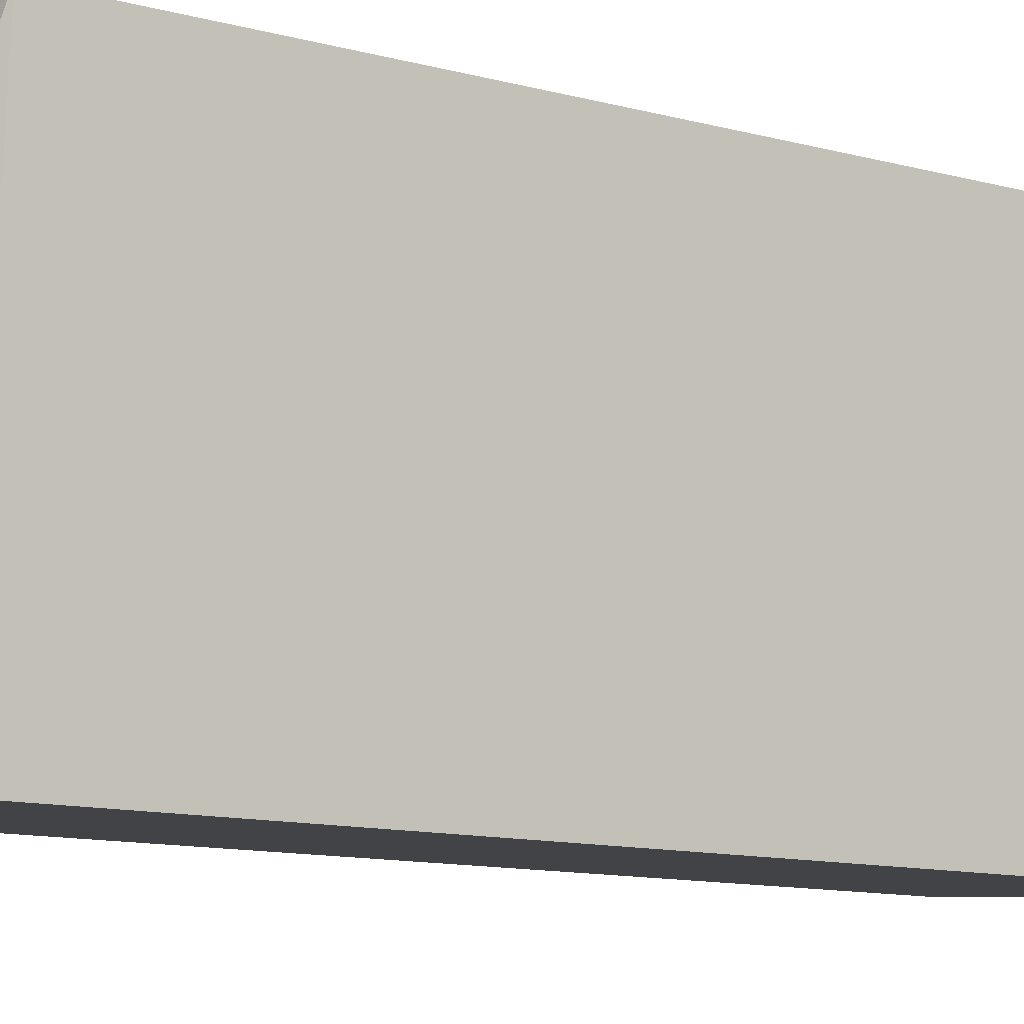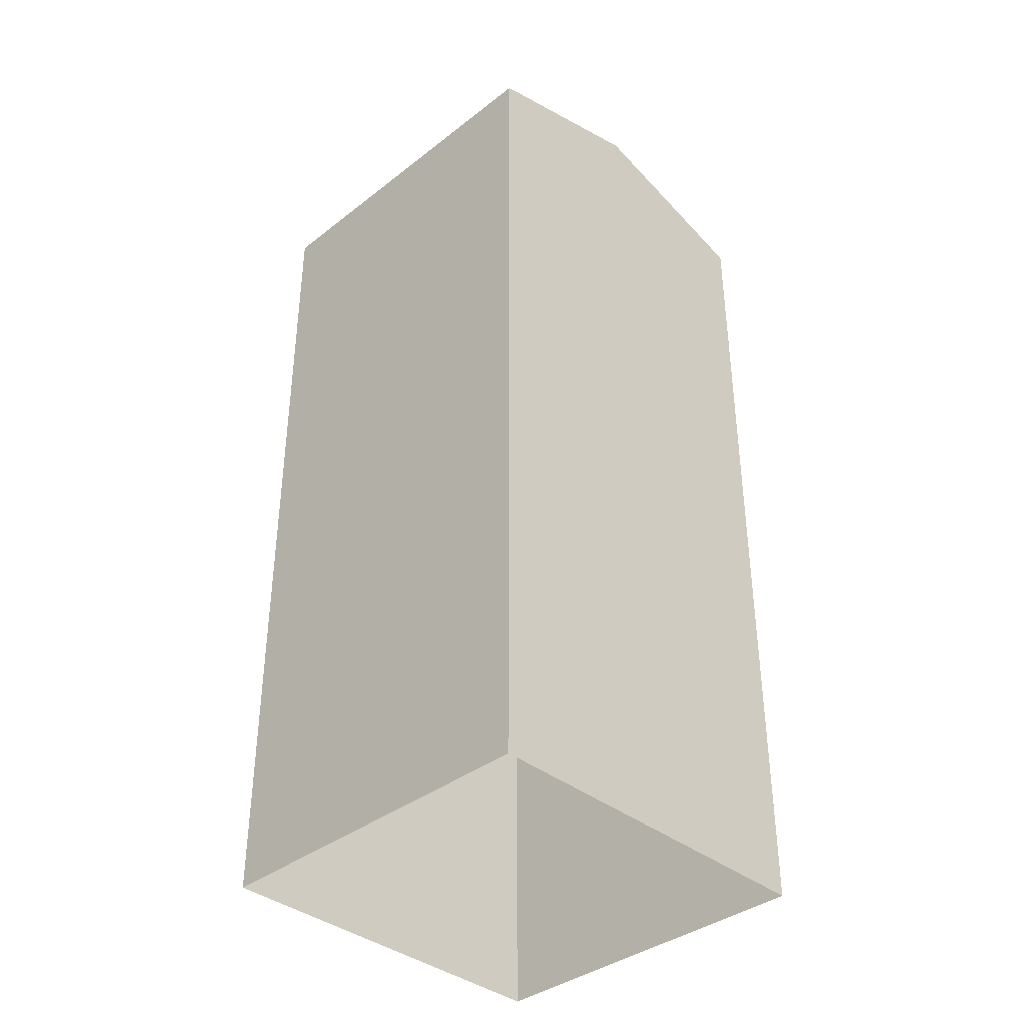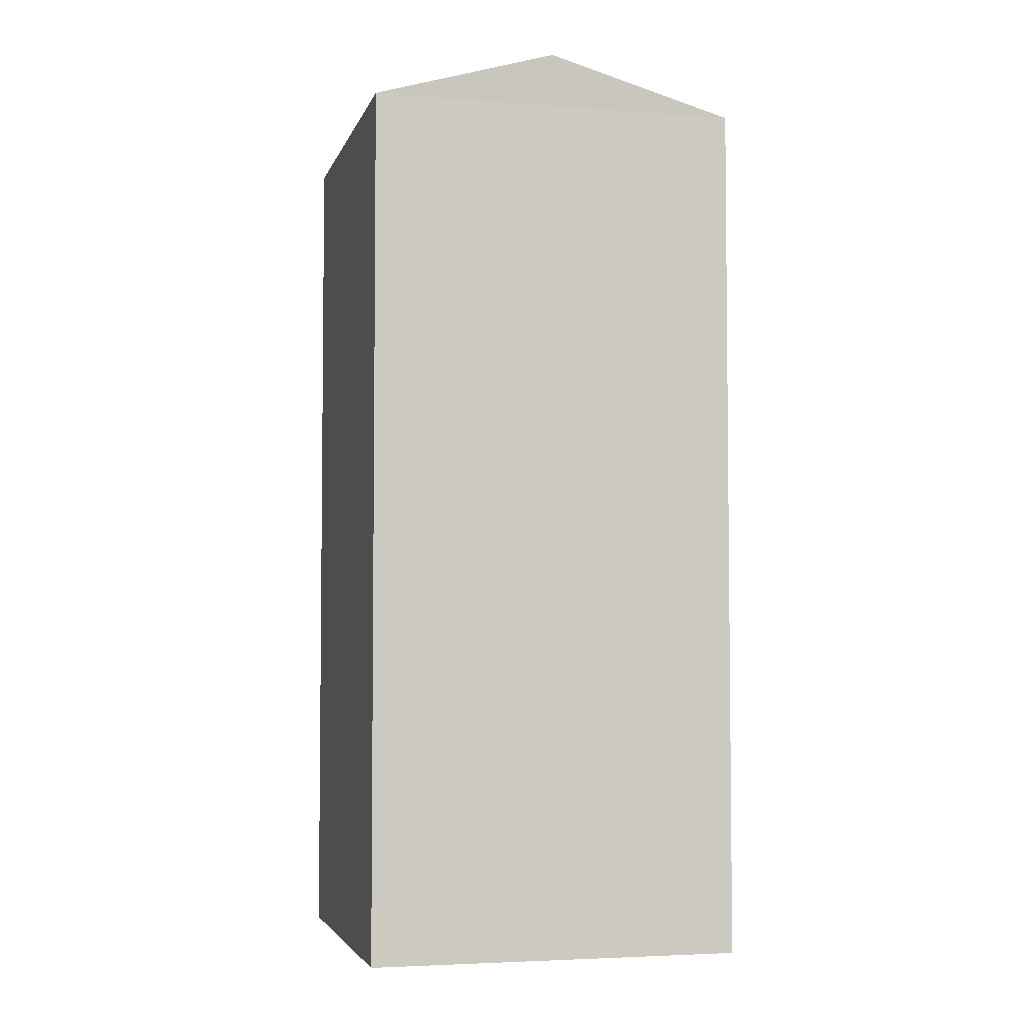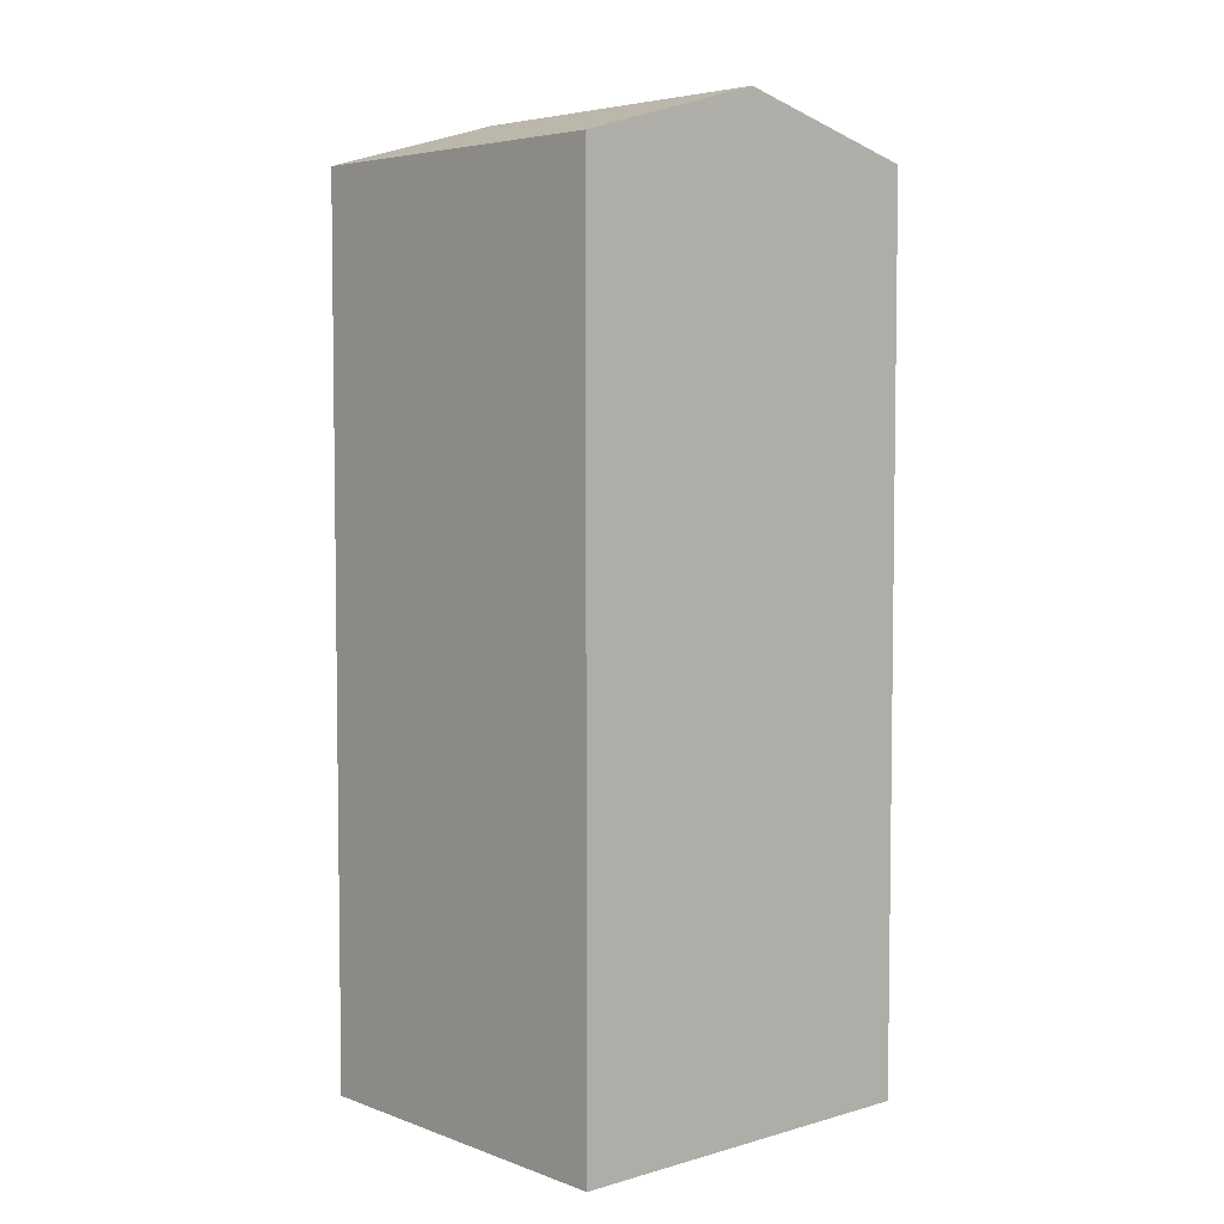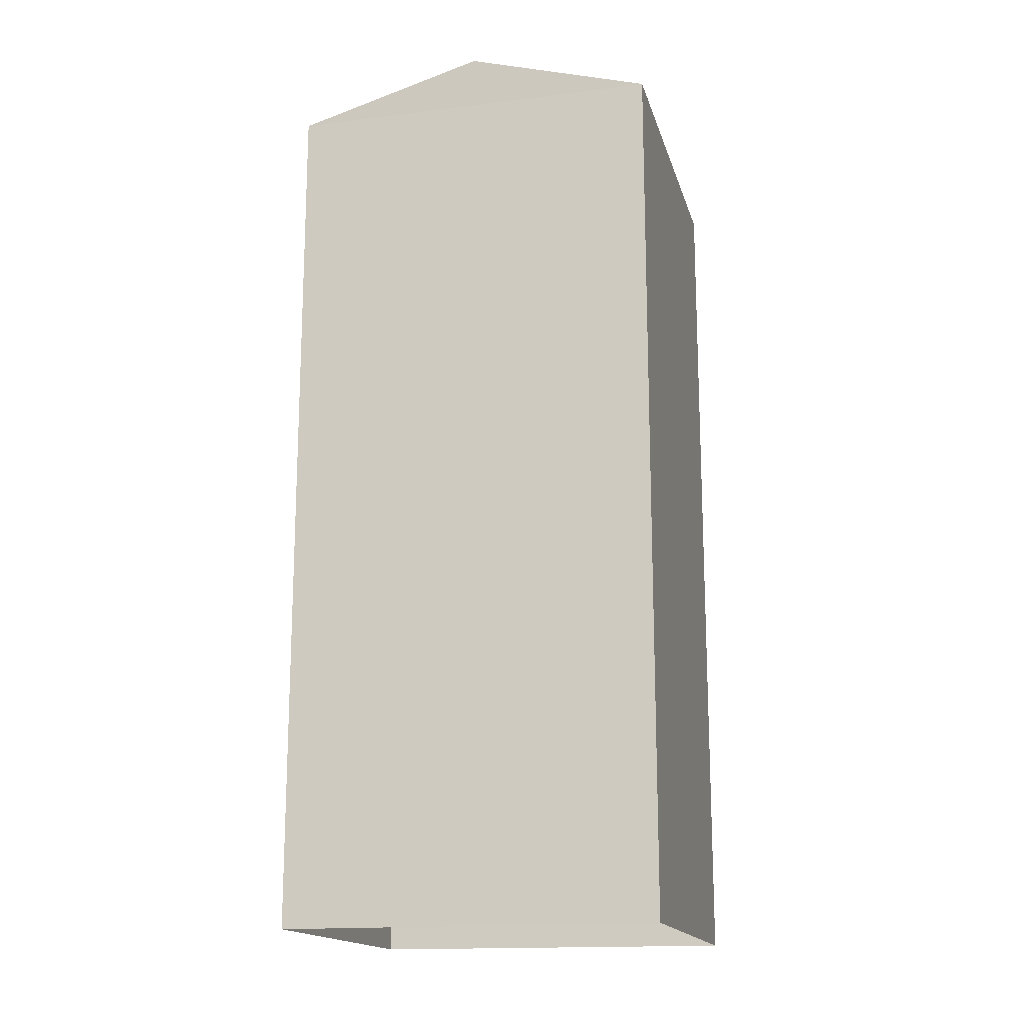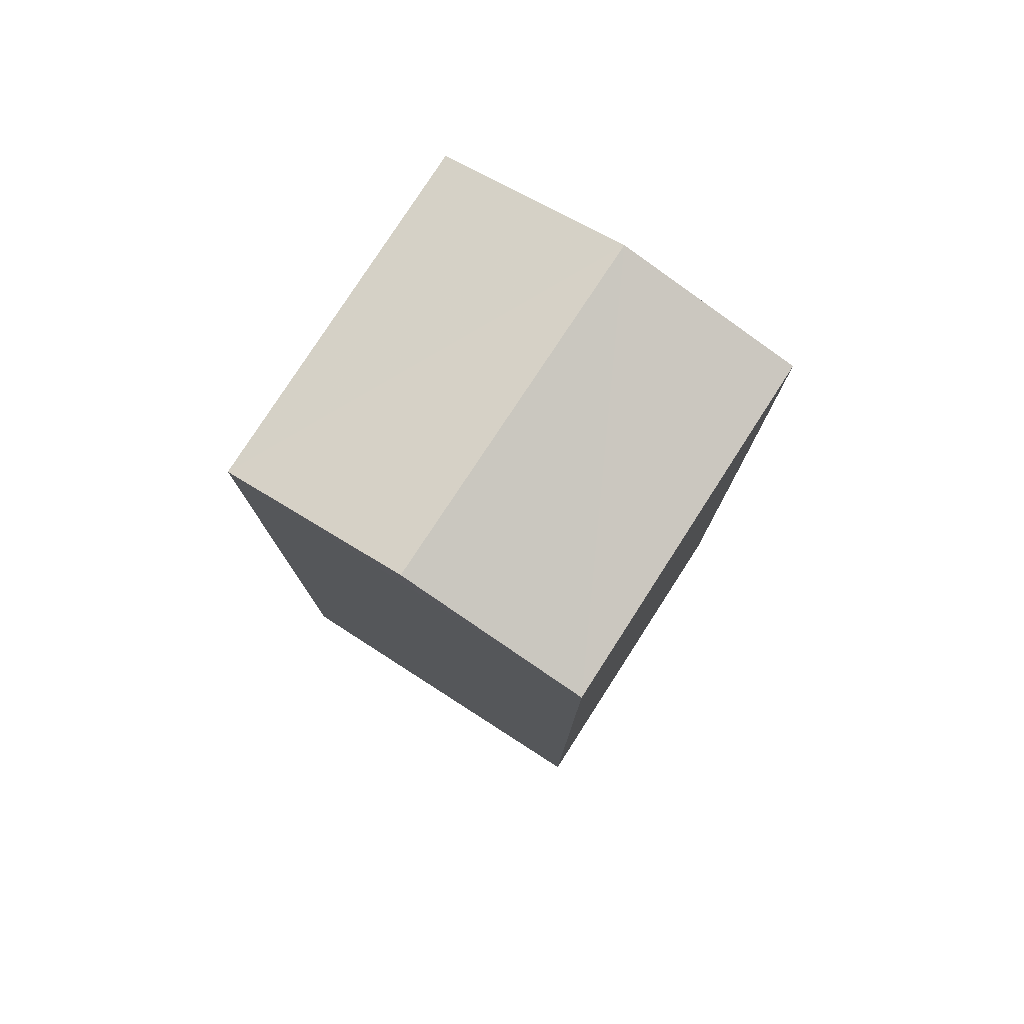
<metadata>
{"format":"obj","ext":"obj","renderer":"f3d","projection":"perspective","resolution":1024,"background":"white","views":[{"elev":-11.0,"azim":55.2,"up":"+Y"},{"elev":-38.0,"azim":-139.8,"up":"+Z"},{"elev":-4.1,"azim":-108.4,"up":"+Z"},{"elev":5.0,"azim":43.8,"up":"+Z"},{"elev":-16.3,"azim":99.6,"up":"+Z"},{"elev":78.4,"azim":118.4,"up":"+Z"}]}
</metadata>
<code>
v -3.73e+05 -1.035e+05 30.59
v -3.73e+05 -1.035e+05 30.58
v -3.73e+05 -1.035e+05 30.58
v -3.73e+05 -1.035e+05 30.59
v -3.73e+05 -1.035e+05 40.52
v -3.73e+05 -1.035e+05 40.52
v -3.73e+05 -1.035e+05 41.13
v -3.73e+05 -1.035e+05 41.13
v -3.73e+05 -1.035e+05 40.52
v -3.73e+05 -1.035e+05 40.52
f 1 2 3
f 1 4 2
f 5 6 7
f 8 5 7
f 7 9 8
f 7 10 9
f 1 3 9
f 9 5 8
f 9 3 5
f 10 4 1
f 9 10 1
f 6 2 10
f 6 10 7
f 2 4 10
f 6 3 2
f 6 5 3

</code>
